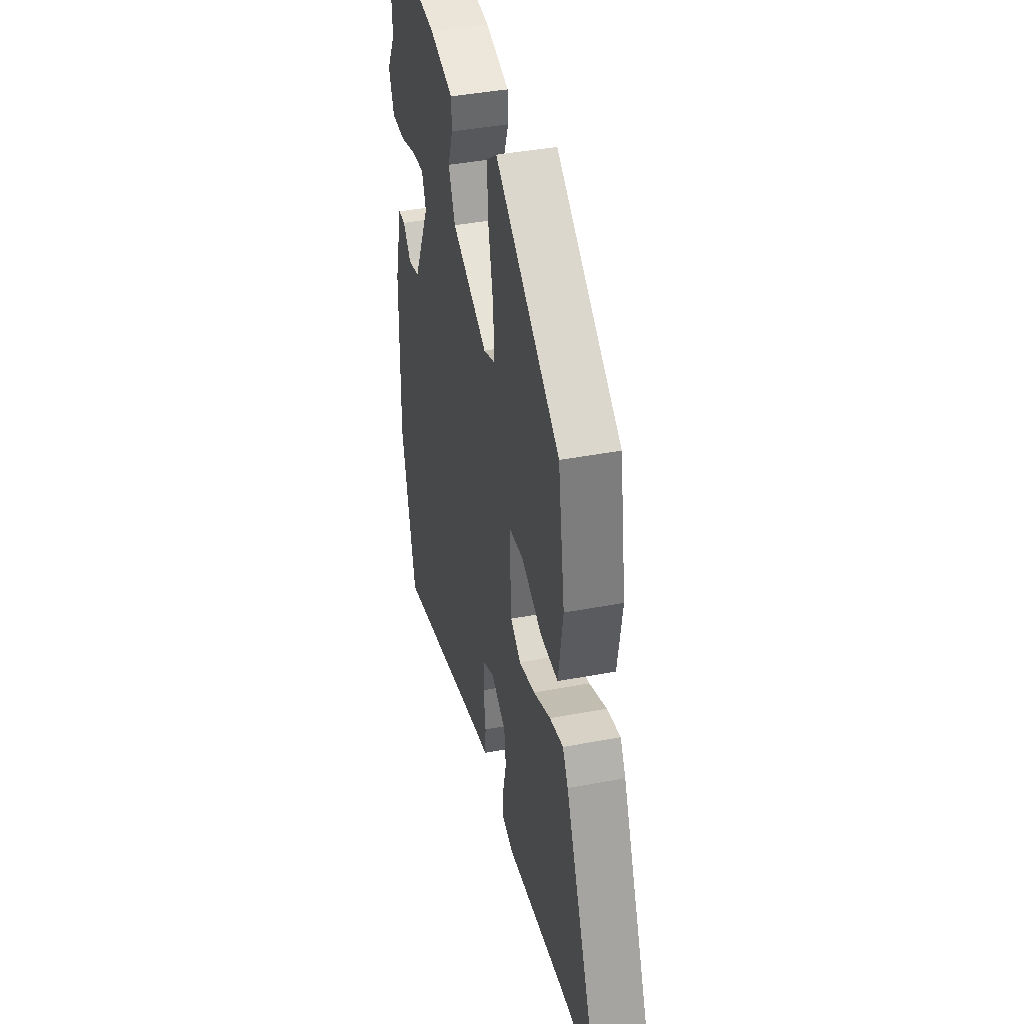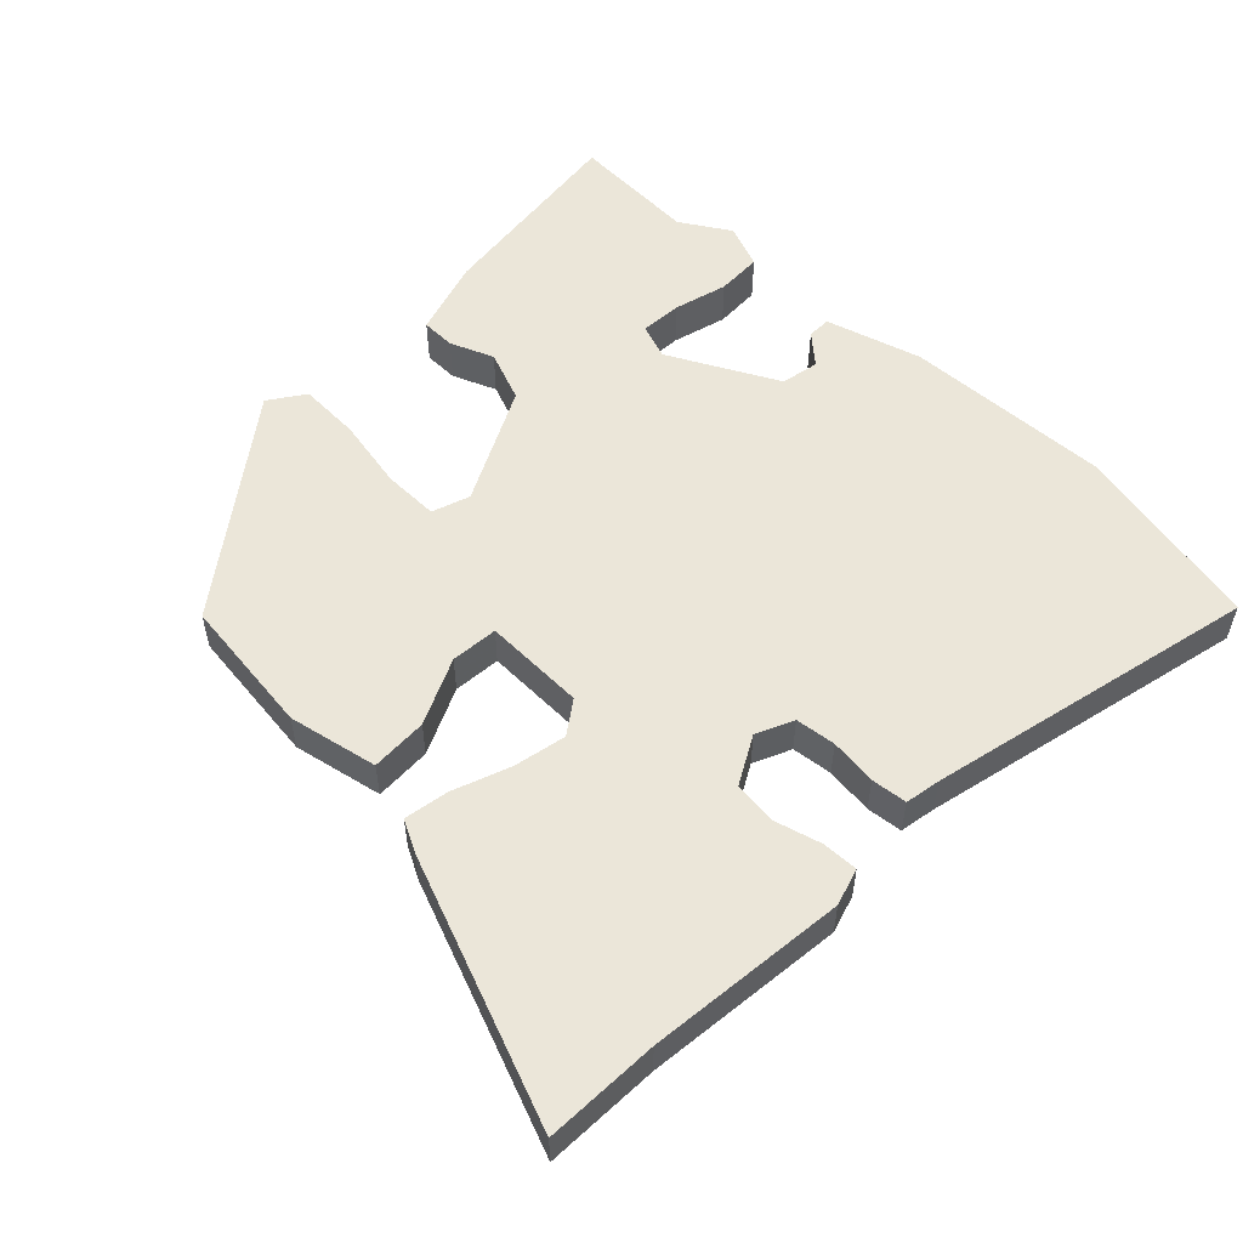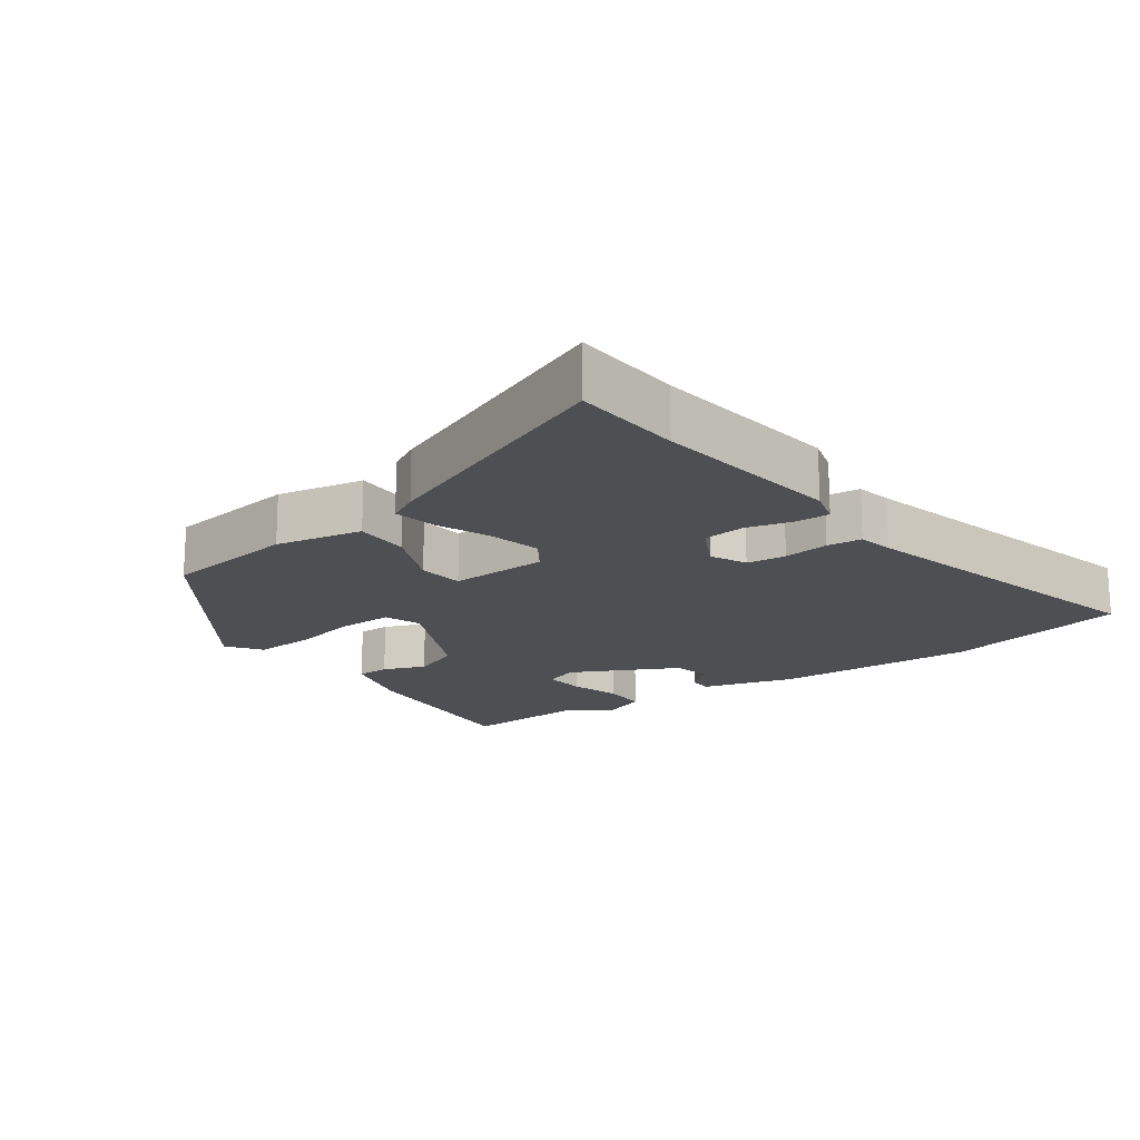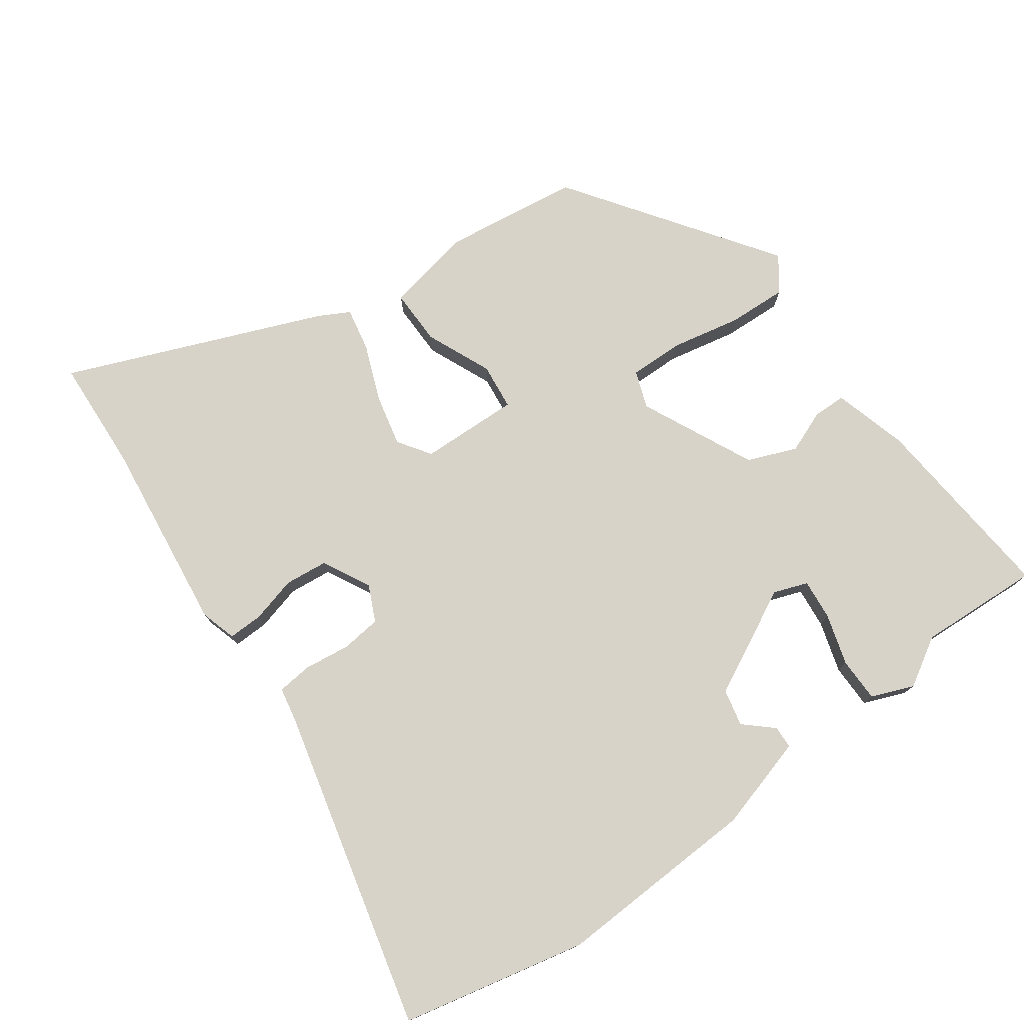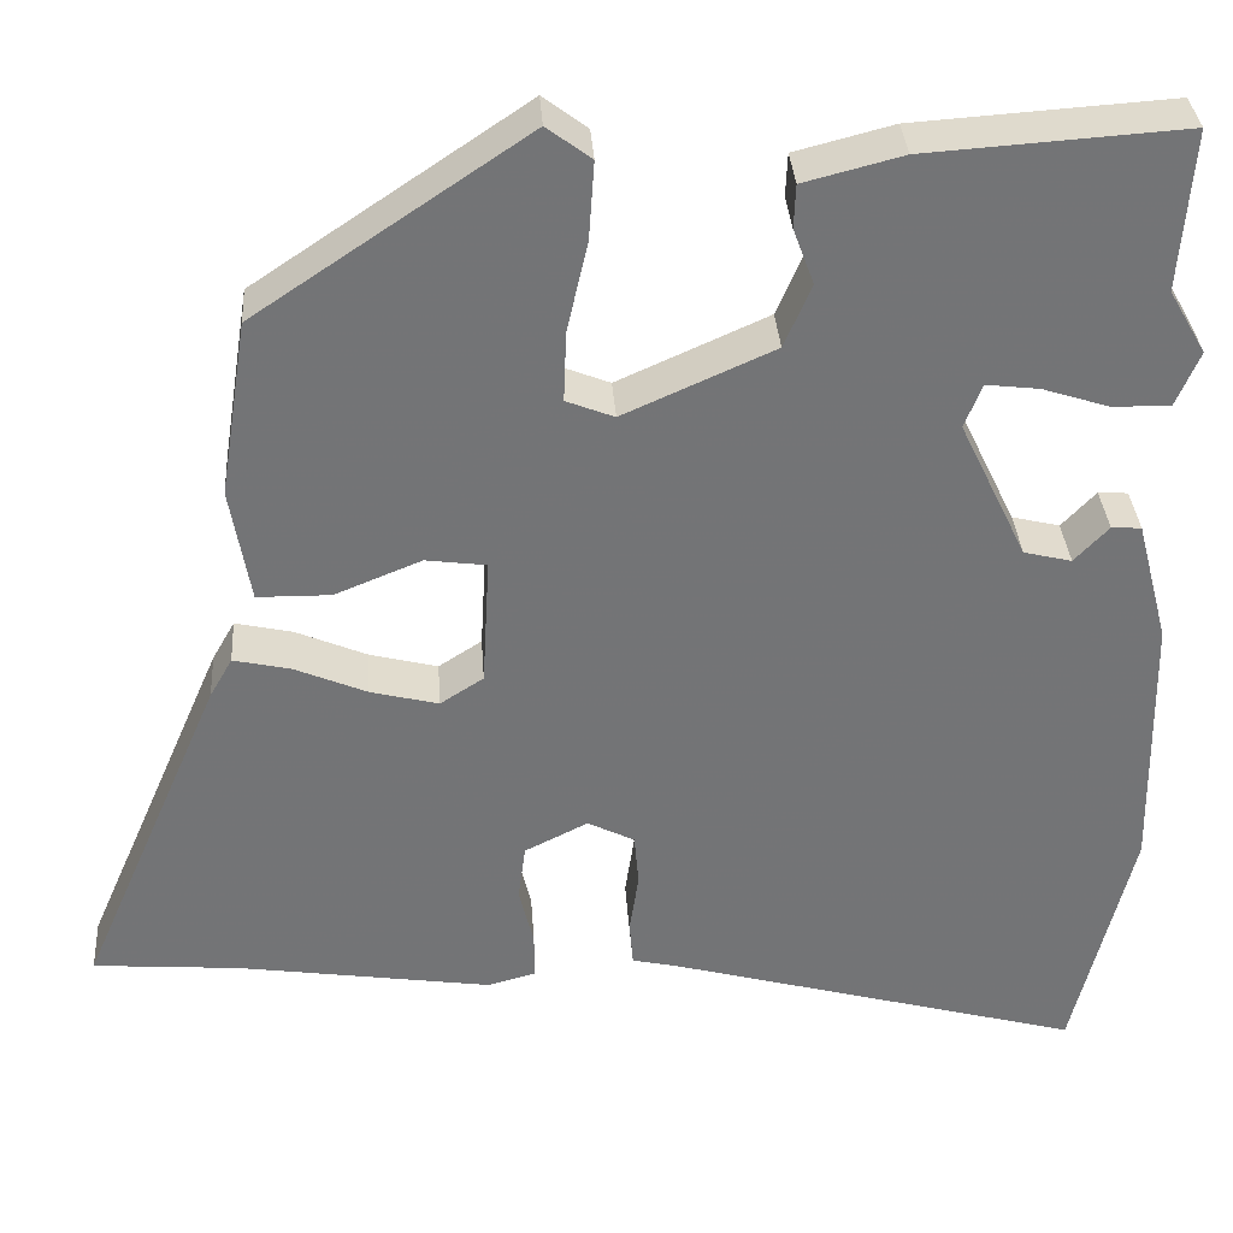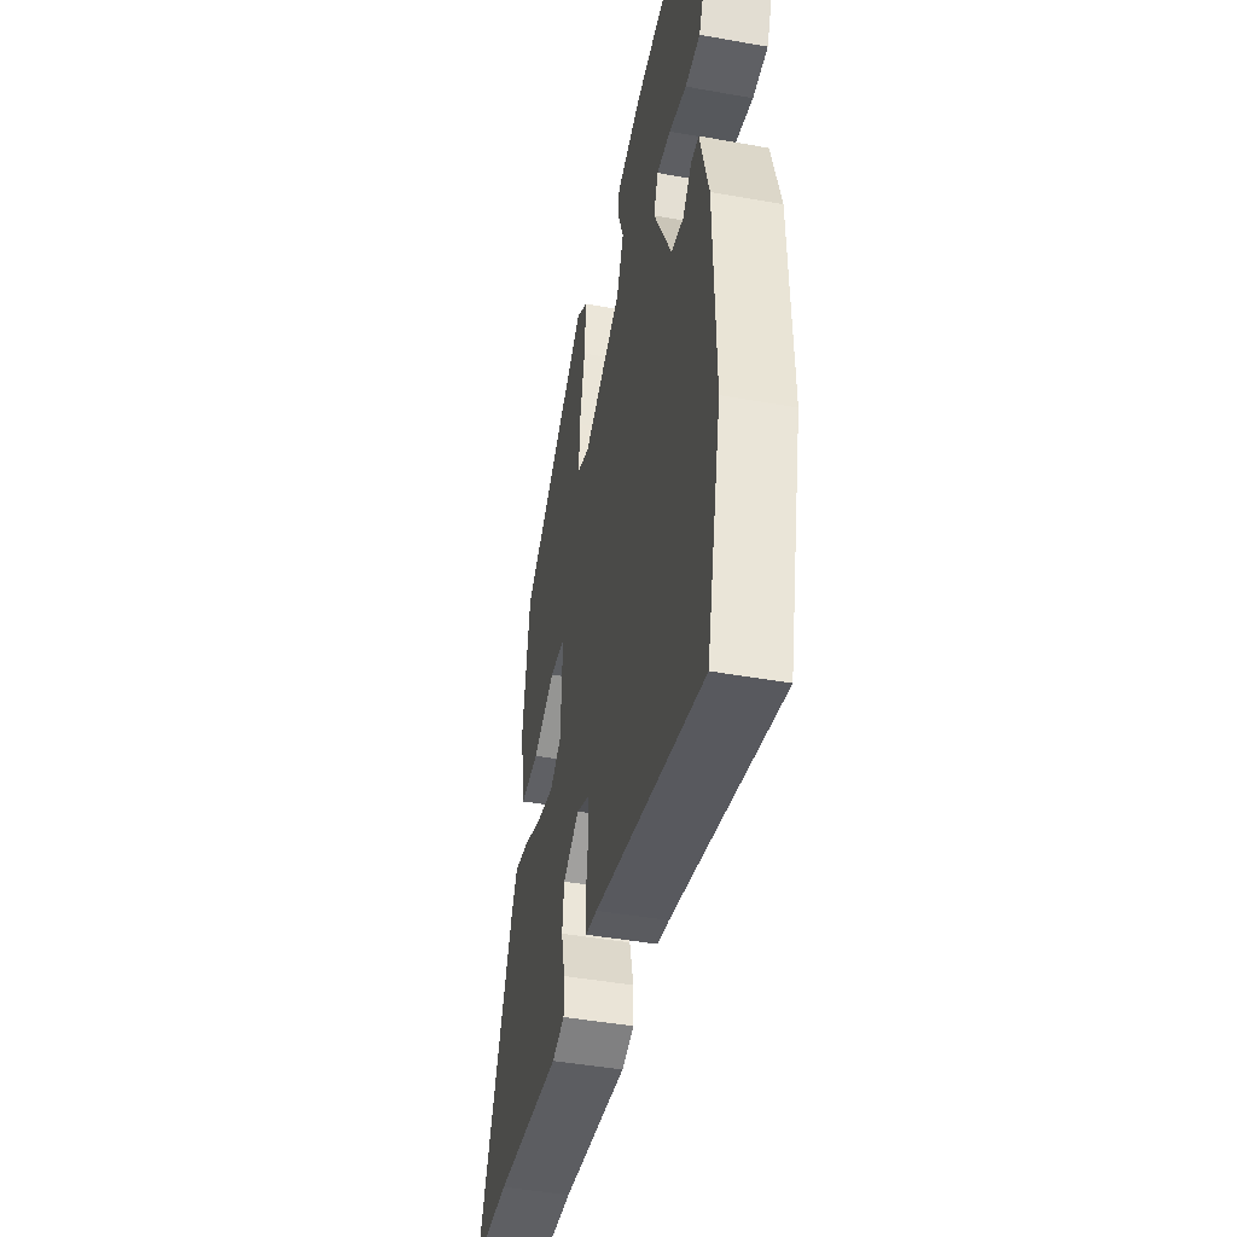
<metadata>
{"format":"obj","ext":"obj","renderer":"f3d","projection":"perspective","resolution":1024,"background":"white","views":[{"elev":40.5,"azim":76.8,"up":"+Z"},{"elev":55.6,"azim":132.0,"up":"+Y"},{"elev":-17.6,"azim":124.5,"up":"+Y"},{"elev":76.9,"azim":-127.1,"up":"+Y"},{"elev":34.1,"azim":176.1,"up":"+Z"},{"elev":-45.3,"azim":-101.7,"up":"+Z"}]}
</metadata>
<code>
v 0.437 0.07 0.328
v 0.468 0.07 0.132
v 0.446 0.07 0.004
v 0.365 0.07 0.003
v 0.269 0.07 0.042
v 0.202 0.07 0.033
v 0.21 0.07 -0.111
v 0.258 0.07 -0.142
v 0.333 0.07 -0.123
v 0.413 0.07 -0.089
v 0.476 0.07 -0.075
v 0.501 0.07 -0.119
v 0.66 0.07 -0.487
v 0.497 0.07 -0.5
v 0.215 0.07 -0.542
v 0.162 0.07 -0.528
v 0.162 0.07 -0.477
v 0.178 0.07 -0.41
v 0.17 0.07 -0.348
v 0.1 0.07 -0.313
v 0.048 0.07 -0.339
v 0.043 0.07 -0.397
v 0.053 0.07 -0.464
v 0.049 0.07 -0.515
v -0.001 0.07 -0.526
v -0.463 0.07 -0.652
v -0.528 0.07 -0.384
v -0.522 0.07 -0.088
v -0.486 0.07 0.049
v -0.453 0.07 0.051
v -0.415 0.07 0.011
v -0.362 0.07 0.024
v -0.287 0.07 0.18
v -0.306 0.07 0.229
v -0.365 0.07 0.222
v -0.439 0.07 0.198
v -0.503 0.07 0.197
v -0.529 0.07 0.258
v -0.488 0.07 0.329
v -0.501 0.07 0.507
v -0.216 0.07 0.488
v -0.107 0.07 0.46
v -0.105 0.07 0.412
v -0.128 0.07 0.35
v -0.098 0.07 0.28
v 0.068 0.07 0.206
v 0.121 0.07 0.227
v 0.118 0.07 0.305
v 0.095 0.07 0.406
v 0.089 0.07 0.492
v 0.138 0.07 0.529
v 0.437 0 0.328
v 0.468 0 0.132
v 0.446 0 0.004
v 0.365 0 0.003
v 0.269 0 0.042
v 0.202 0 0.033
v 0.21 0 -0.111
v 0.258 0 -0.142
v 0.333 0 -0.123
v 0.413 0 -0.089
v 0.476 0 -0.075
v 0.501 0 -0.119
v 0.66 0 -0.487
v 0.497 0 -0.5
v 0.215 0 -0.542
v 0.162 0 -0.528
v 0.162 0 -0.477
v 0.178 0 -0.41
v 0.17 0 -0.348
v 0.1 0 -0.313
v 0.048 0 -0.339
v 0.043 0 -0.397
v 0.053 0 -0.464
v 0.049 0 -0.515
v -0.001 0 -0.526
v -0.463 0 -0.652
v -0.528 0 -0.384
v -0.522 0 -0.088
v -0.486 0 0.049
v -0.453 0 0.051
v -0.415 0 0.011
v -0.362 0 0.024
v -0.287 0 0.18
v -0.306 0 0.229
v -0.365 0 0.222
v -0.439 0 0.198
v -0.503 0 0.197
v -0.529 0 0.258
v -0.488 0 0.329
v -0.501 0 0.507
v -0.216 0 0.488
v -0.107 0 0.46
v -0.105 0 0.412
v -0.128 0 0.35
v -0.098 0 0.28
v 0.068 0 0.206
v 0.121 0 0.227
v 0.118 0 0.305
v 0.095 0 0.406
v 0.089 0 0.492
v 0.138 0 0.529
f 3 4 5
f 2 3 5
f 1 2 5
f 51 1 5
f 50 51 5
f 49 50 5
f 48 49 5
f 47 48 5 6
f 46 47 6 7
f 45 46 7
f 42 43 44
f 41 42 44
f 40 41 44
f 39 40 44
f 38 39 44
f 37 38 44
f 36 37 44
f 35 36 44
f 34 35 44 45
f 33 34 45 7
f 29 30 31
f 28 29 31
f 27 28 31
f 26 27 31
f 25 26 31
f 25 31 32
f 24 25 32
f 23 24 32
f 22 23 32
f 21 22 32 33
f 16 17 18
f 15 16 18
f 14 15 18
f 14 18 19
f 13 14 19
f 12 13 19
f 11 12 19
f 10 11 19
f 9 10 19
f 8 9 19 20
f 20 21 33
f 8 20 33
f 7 8 33
f 56 55 54
f 56 54 53
f 56 53 52
f 56 52 102
f 56 102 101
f 56 101 100
f 56 100 99
f 57 56 99 98
f 58 57 98 97
f 58 97 96
f 95 94 93
f 95 93 92
f 95 92 91
f 95 91 90
f 95 90 89
f 95 89 88
f 95 88 87
f 95 87 86
f 96 95 86 85
f 58 96 85 84
f 82 81 80
f 82 80 79
f 82 79 78
f 82 78 77
f 82 77 76
f 83 82 76
f 83 76 75
f 83 75 74
f 83 74 73
f 84 83 73 72
f 69 68 67
f 69 67 66
f 69 66 65
f 70 69 65
f 70 65 64
f 70 64 63
f 70 63 62
f 70 62 61
f 70 61 60
f 71 70 60 59
f 84 72 71
f 84 71 59
f 84 59 58
f 1 52 53 2
f 2 53 54 3
f 3 54 55 4
f 4 55 56 5
f 5 56 57 6
f 6 57 58 7
f 7 58 59 8
f 8 59 60 9
f 9 60 61 10
f 10 61 62 11
f 11 62 63 12
f 12 63 64 13
f 13 64 65 14
f 14 65 66 15
f 15 66 67 16
f 16 67 68 17
f 17 68 69 18
f 18 69 70 19
f 19 70 71 20
f 20 71 72 21
f 21 72 73 22
f 22 73 74 23
f 23 74 75 24
f 24 75 76 25
f 25 76 77 26
f 26 77 78 27
f 27 78 79 28
f 28 79 80 29
f 29 80 81 30
f 30 81 82 31
f 31 82 83 32
f 32 83 84 33
f 33 84 85 34
f 34 85 86 35
f 35 86 87 36
f 36 87 88 37
f 37 88 89 38
f 38 89 90 39
f 39 90 91 40
f 40 91 92 41
f 41 92 93 42
f 42 93 94 43
f 43 94 95 44
f 44 95 96 45
f 45 96 97 46
f 46 97 98 47
f 47 98 99 48
f 48 99 100 49
f 49 100 101 50
f 50 101 102 51
f 51 102 52 1

</code>
